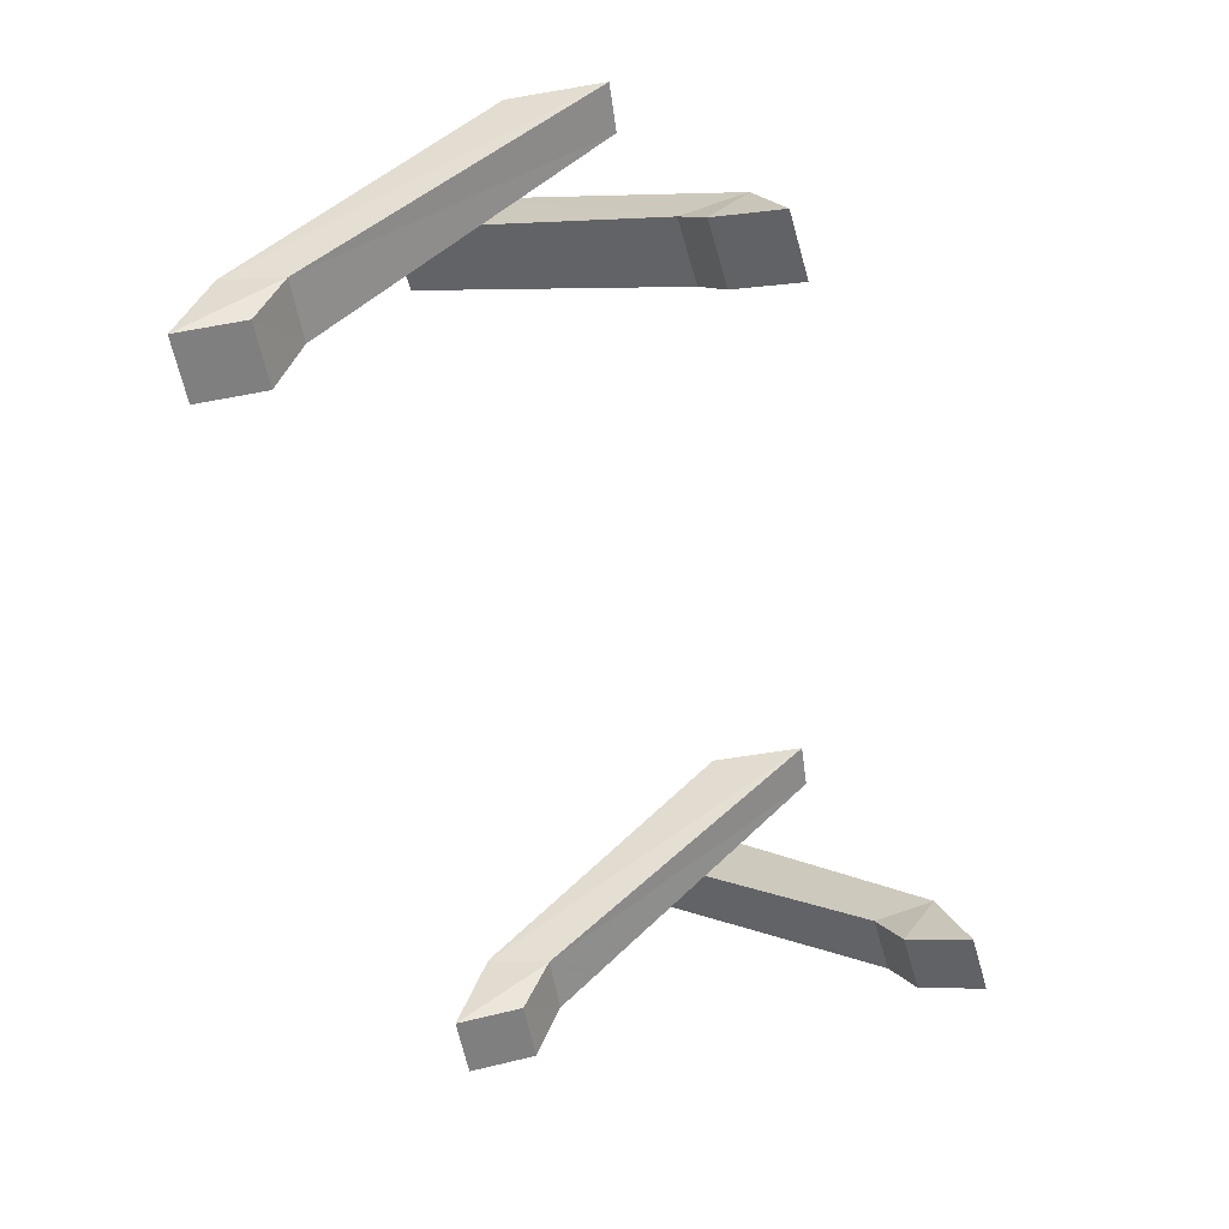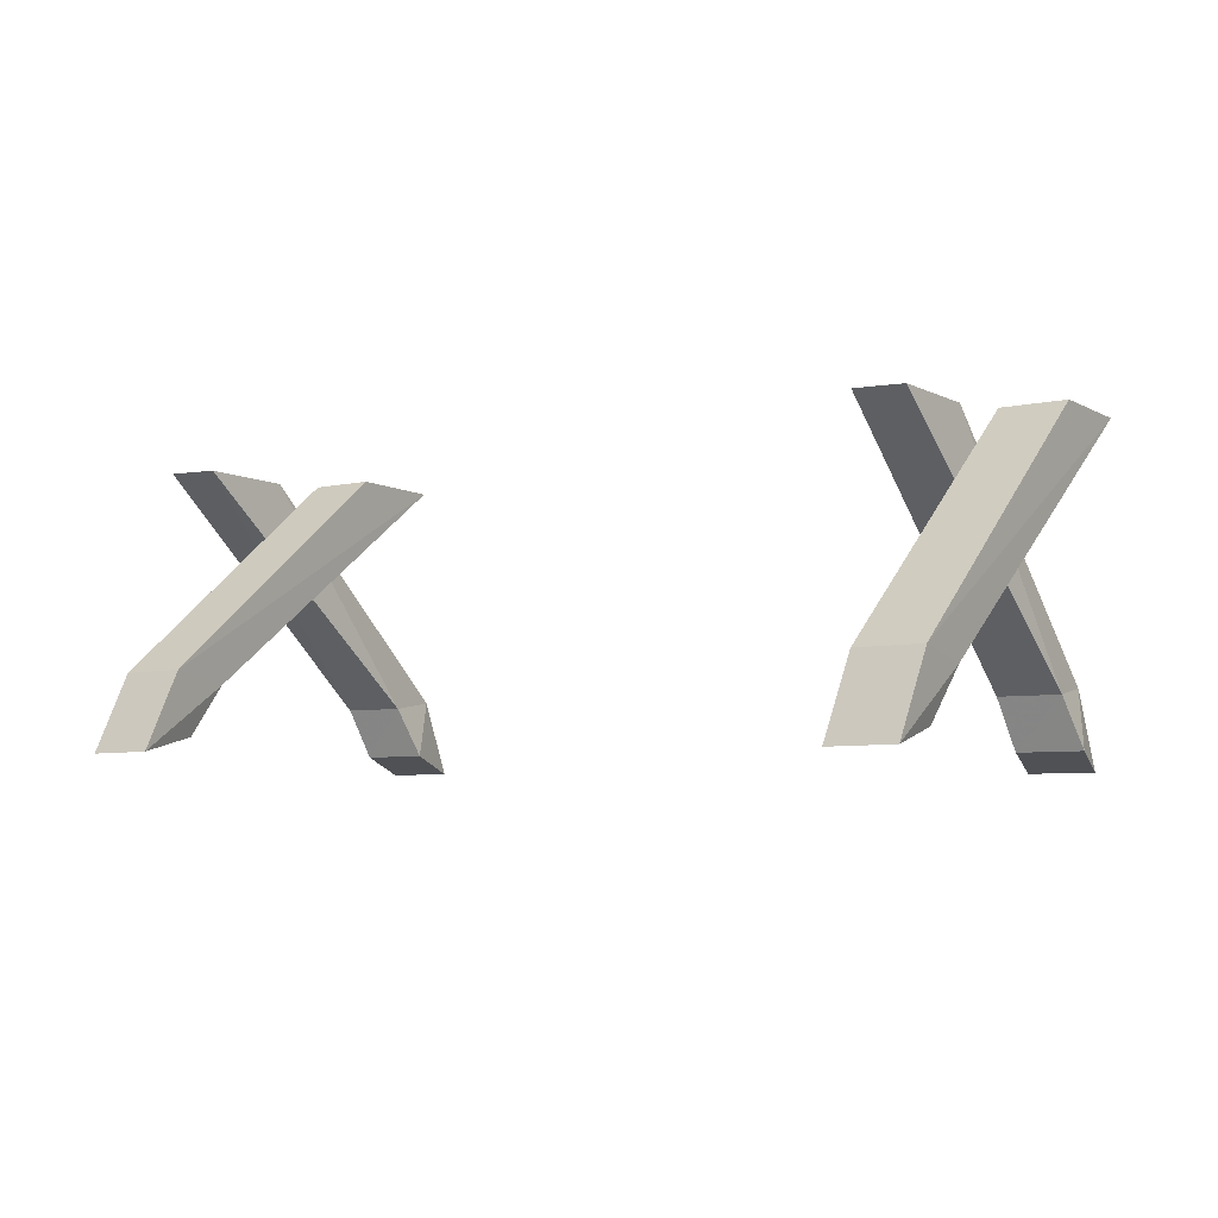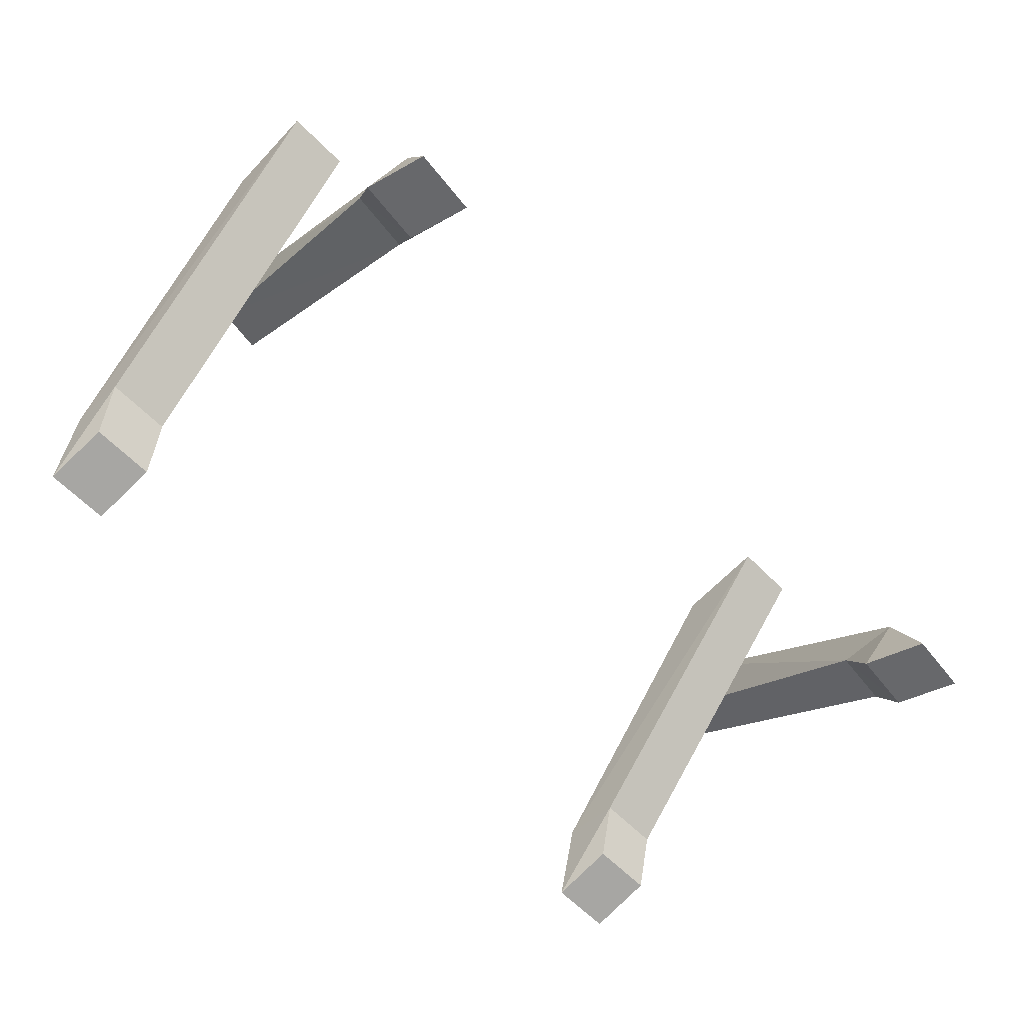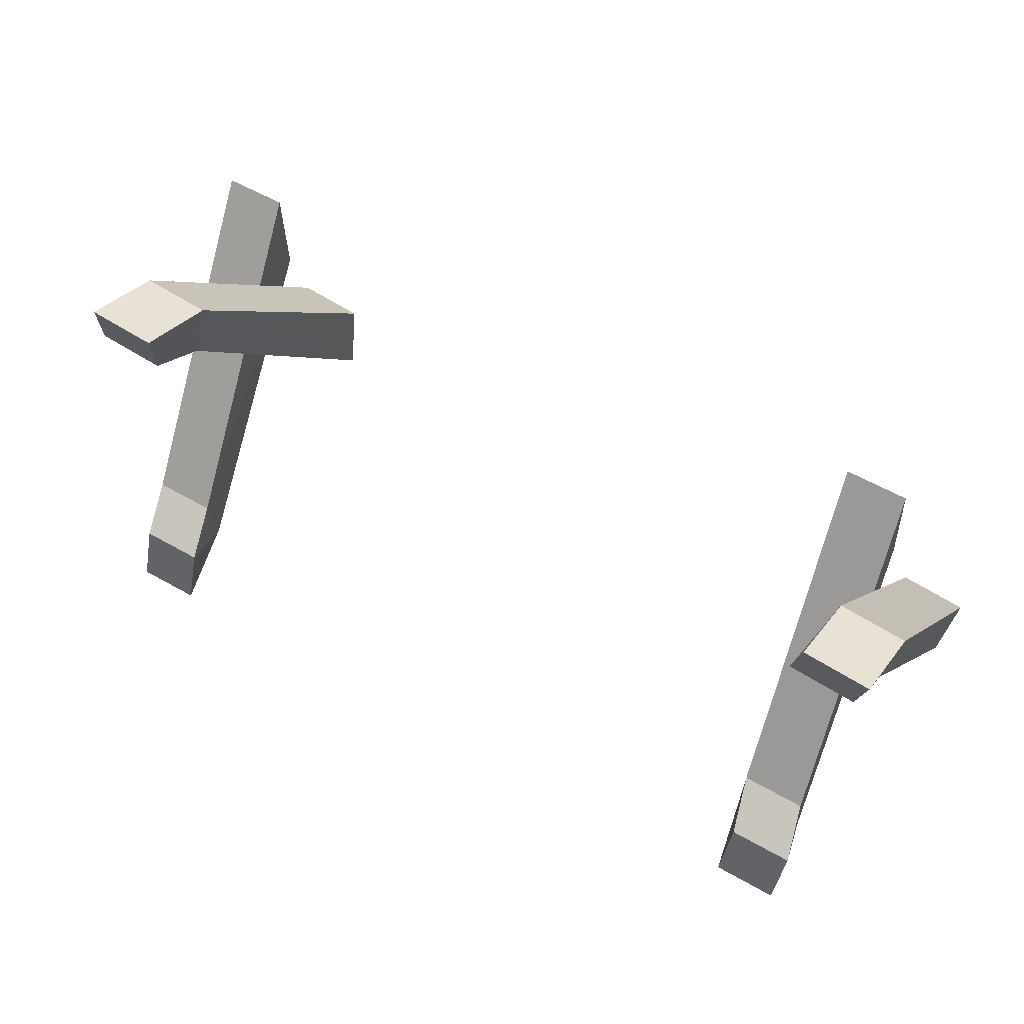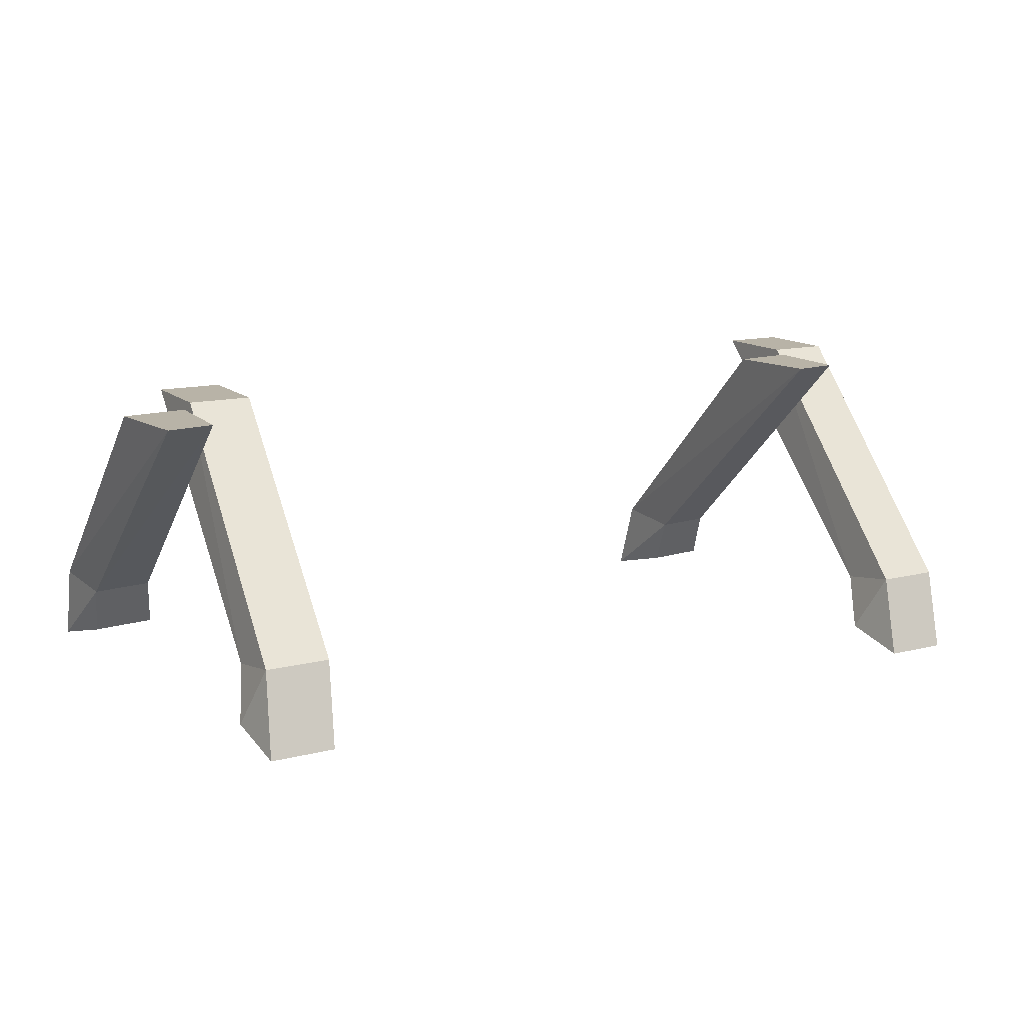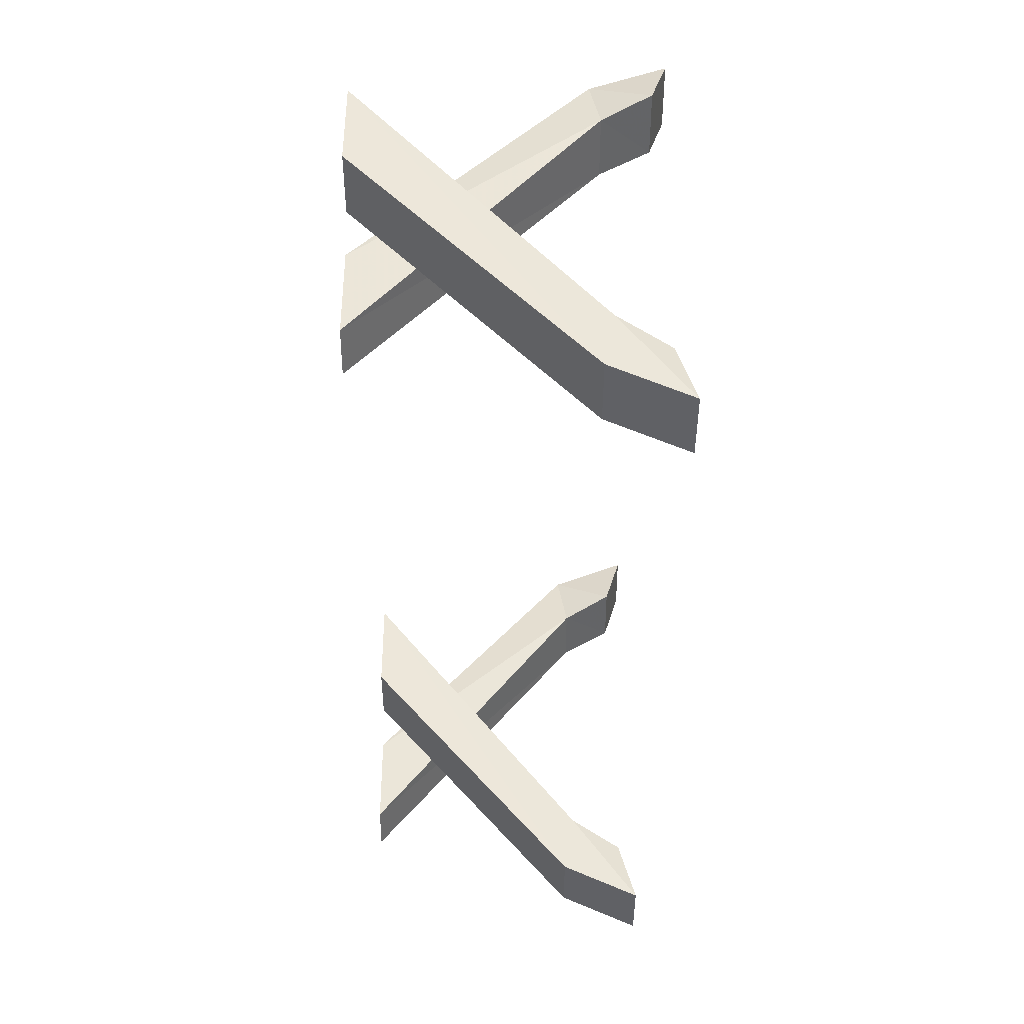
<metadata>
{"format":"obj","ext":"obj","renderer":"f3d","projection":"perspective","resolution":1024,"background":"white","views":[{"elev":-57.1,"azim":106.1,"up":"+Y"},{"elev":-6.9,"azim":-147.8,"up":"+Y"},{"elev":-63.5,"azim":-45.3,"up":"+Y"},{"elev":56.8,"azim":30.8,"up":"+Z"},{"elev":12.9,"azim":149.7,"up":"+Y"},{"elev":-42.4,"azim":-90.1,"up":"+Z"}]}
</metadata>
<code>
v -0.5469 -0.5312 0.125
v -0.3984 -0.5312 0.1094
v -0.375 0 -0.4531
v -0.5234 0 -0.4375
v -0.5625 -0.5547 -0.01562
v -0.5859 -0.6719 0.04688
v -0.5547 -0.7109 0.1953
v -0.4062 -0.7109 0.1797
v -0.4219 -0.5547 -0.03125
v -0.3984 0 -0.6719
v -0.5078 0 -0.6562
v -0.4375 -0.6719 0.03125
v -0.5078 -0.5312 -0.9141
v -0.6562 -0.5312 -0.9141
v -0.7188 0 -0.3516
v -0.5703 0 -0.3516
v -0.5078 -0.5547 -0.7734
v -0.4766 -0.6719 -0.8359
v -0.4844 -0.7109 -0.9844
v -0.6328 -0.7109 -0.9844
v -0.6562 -0.5547 -0.7734
v -0.7266 0 -0.1328
v -0.5781 0 -0.1328
v -0.625 -0.6719 -0.8359
v 1.203 -0.4922 0.1094
v 1.352 -0.4922 0.09375
v 1.375 0 -0.4688
v 1.227 0 -0.4531
v 1.188 -0.5156 -0.03125
v 1.164 -0.6328 0.03125
v 1.195 -0.6719 0.1797
v 1.344 -0.6719 0.1641
v 1.328 -0.5156 -0.04688
v 1.352 0 -0.6875
v 1.242 0 -0.6719
v 1.312 -0.6328 0.01562
v 1.242 -0.4922 -0.9297
v 1.094 -0.4922 -0.9297
v 1.031 0 -0.3672
v 1.18 0 -0.3672
v 1.242 -0.5156 -0.7891
v 1.273 -0.6328 -0.8516
v 1.266 -0.6719 -1
v 1.117 -0.6719 -1
v 1.094 -0.5156 -0.7891
v 1.023 0 -0.1484
v 1.172 0 -0.1484
v 1.125 -0.6328 -0.8516
f 1 2 3
f 1 3 4
f 1 7 2
f 2 7 8
f 13 14 15
f 13 15 16
f 13 19 14
f 14 19 20
f 25 26 27
f 25 27 28
f 25 31 26
f 26 31 32
f 37 38 39
f 37 39 40
f 37 43 38
f 38 43 44
f 1 4 5
f 1 5 6
f 1 6 7
f 2 8 9
f 2 9 10
f 2 10 3
f 3 10 4
f 4 10 11
f 4 11 5
f 5 11 9
f 9 11 10
f 9 8 12
f 13 16 17
f 13 17 18
f 13 18 19
f 14 20 21
f 14 21 22
f 14 22 15
f 15 22 16
f 16 22 23
f 16 23 17
f 17 23 21
f 21 23 22
f 21 20 24
f 25 28 29
f 25 29 30
f 25 30 31
f 26 32 33
f 26 33 34
f 26 34 27
f 27 34 28
f 28 34 35
f 28 35 29
f 29 35 33
f 33 35 34
f 33 32 36
f 37 40 41
f 37 41 42
f 37 42 43
f 38 44 45
f 38 45 46
f 38 46 39
f 39 46 40
f 40 46 47
f 40 47 41
f 41 47 45
f 45 47 46
f 45 44 48
f 5 9 12
f 5 12 6
f 6 12 8
f 6 8 7
f 17 21 24
f 17 24 18
f 18 24 20
f 18 20 19
f 29 33 36
f 29 36 30
f 30 36 32
f 30 32 31
f 41 45 48
f 41 48 42
f 42 48 44
f 42 44 43

</code>
